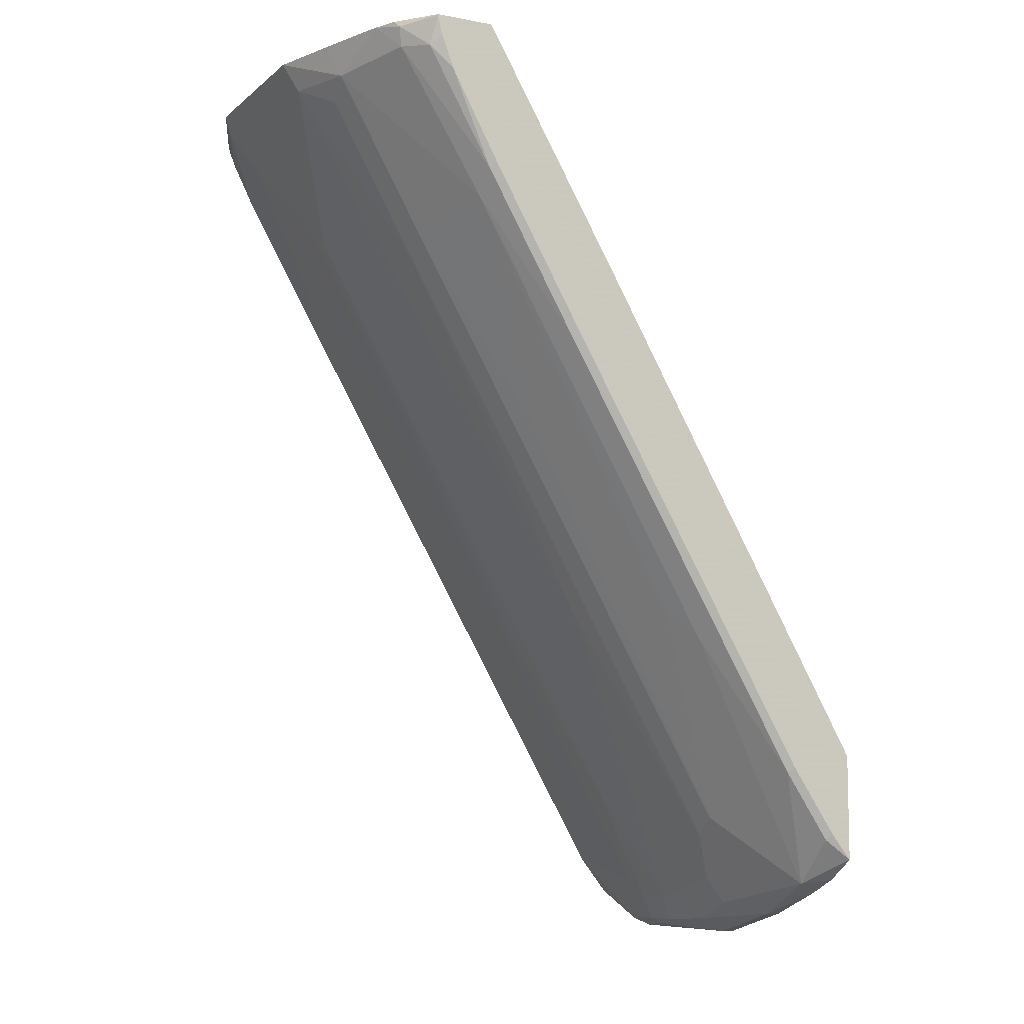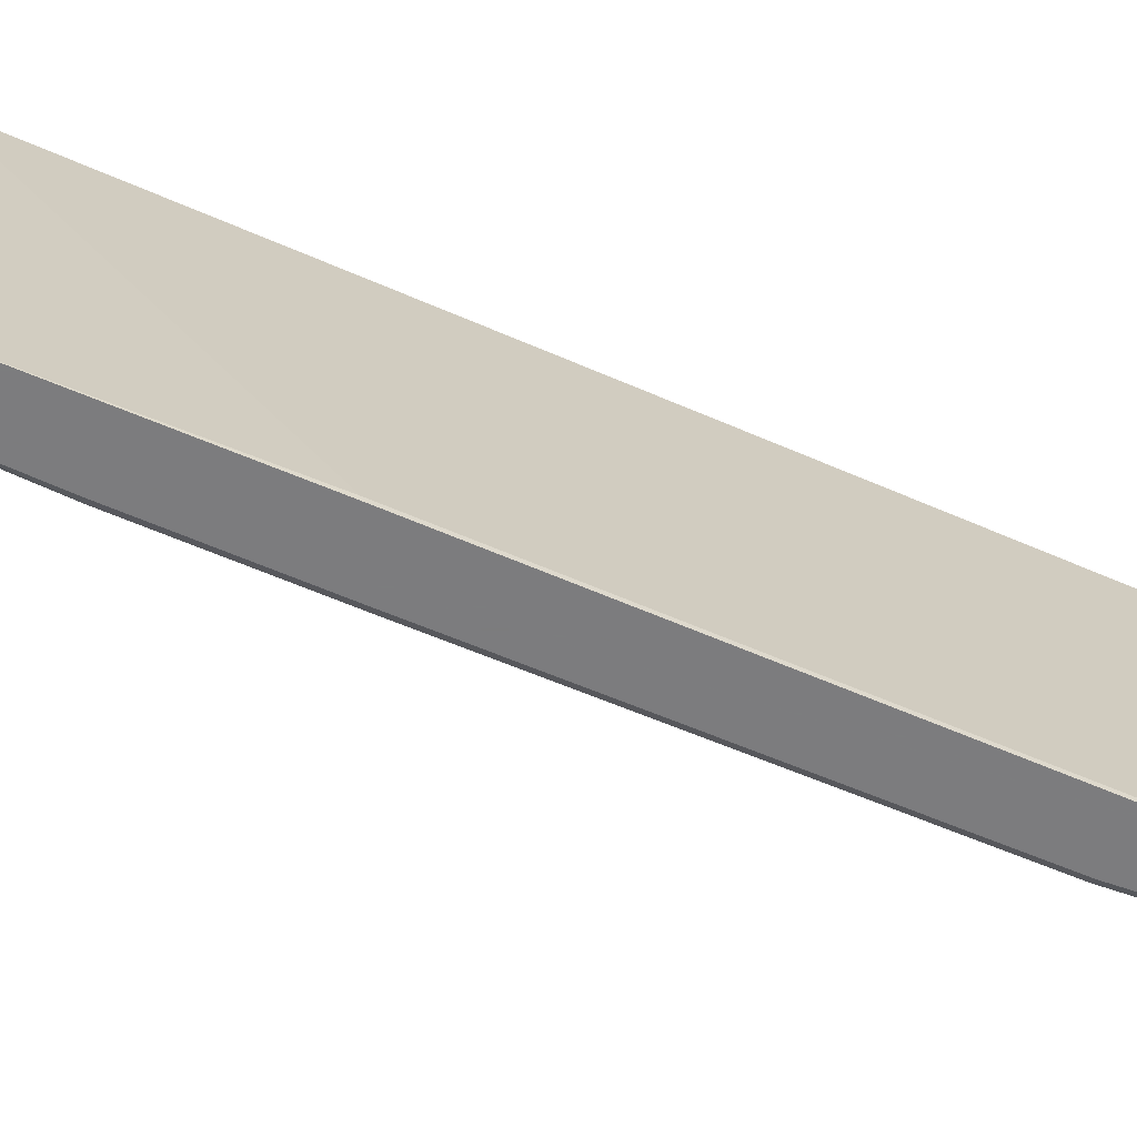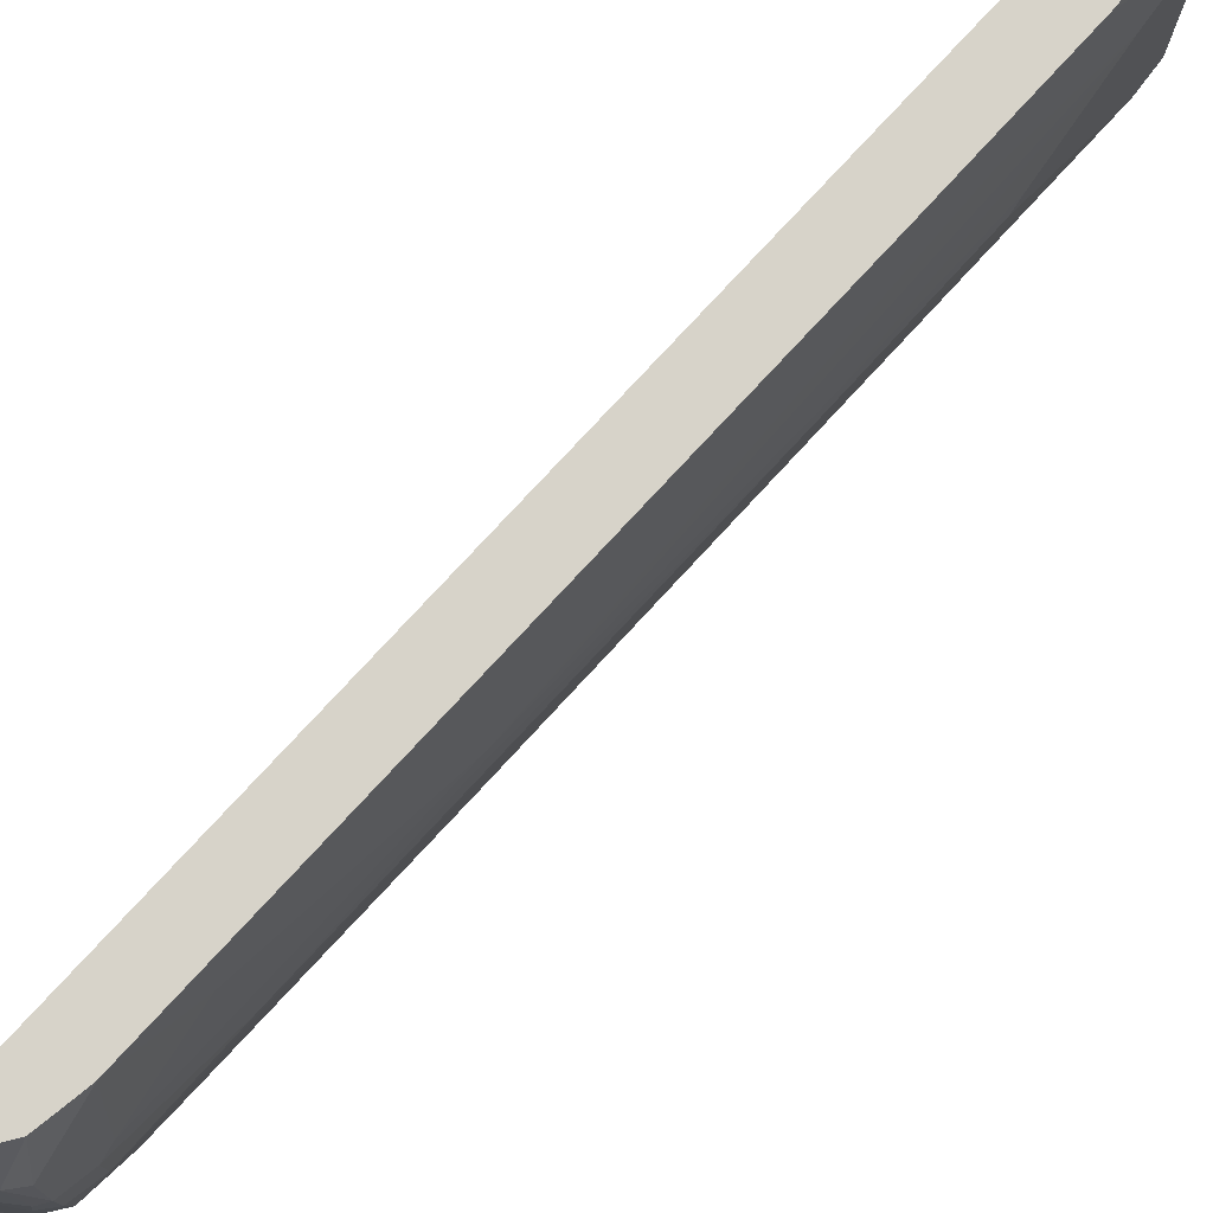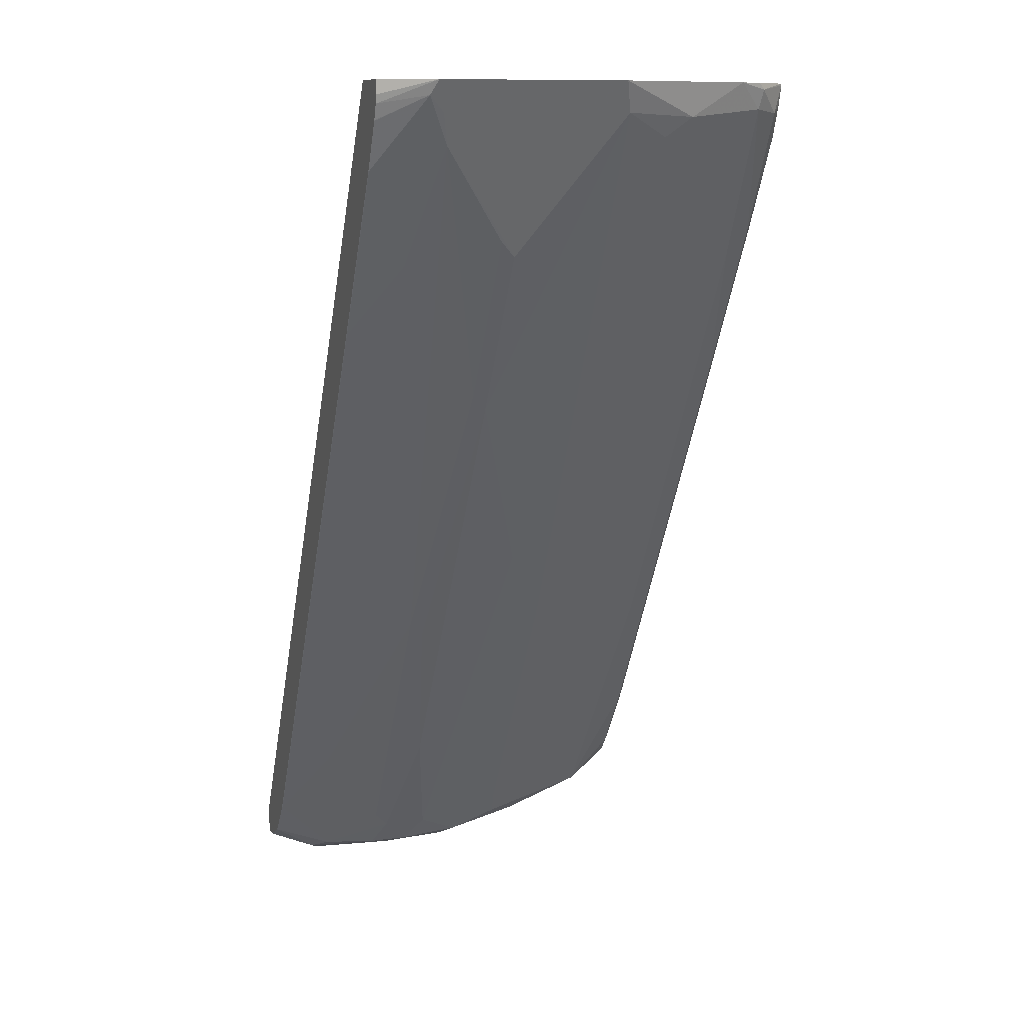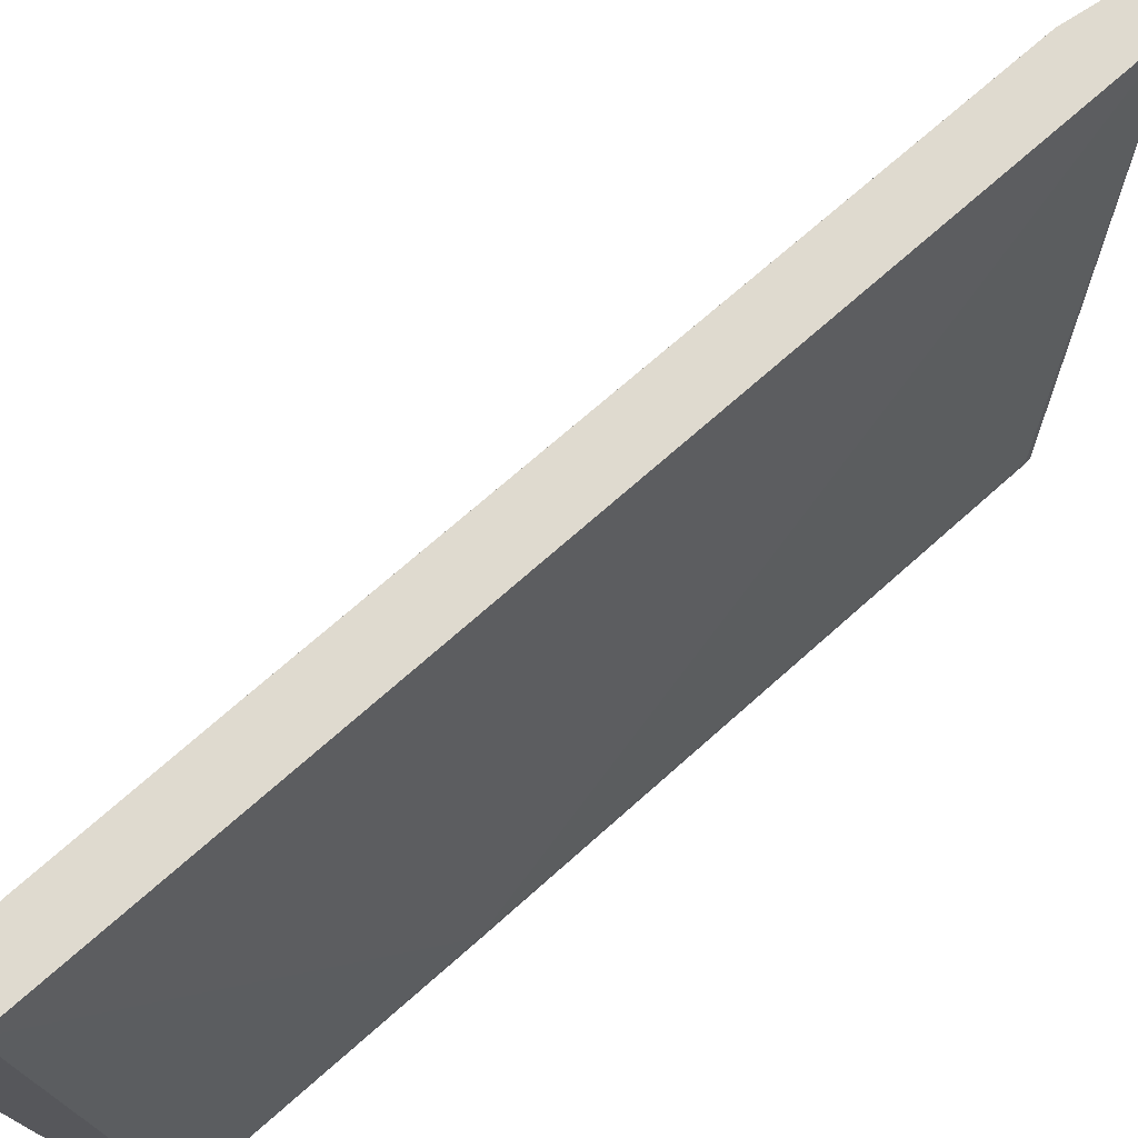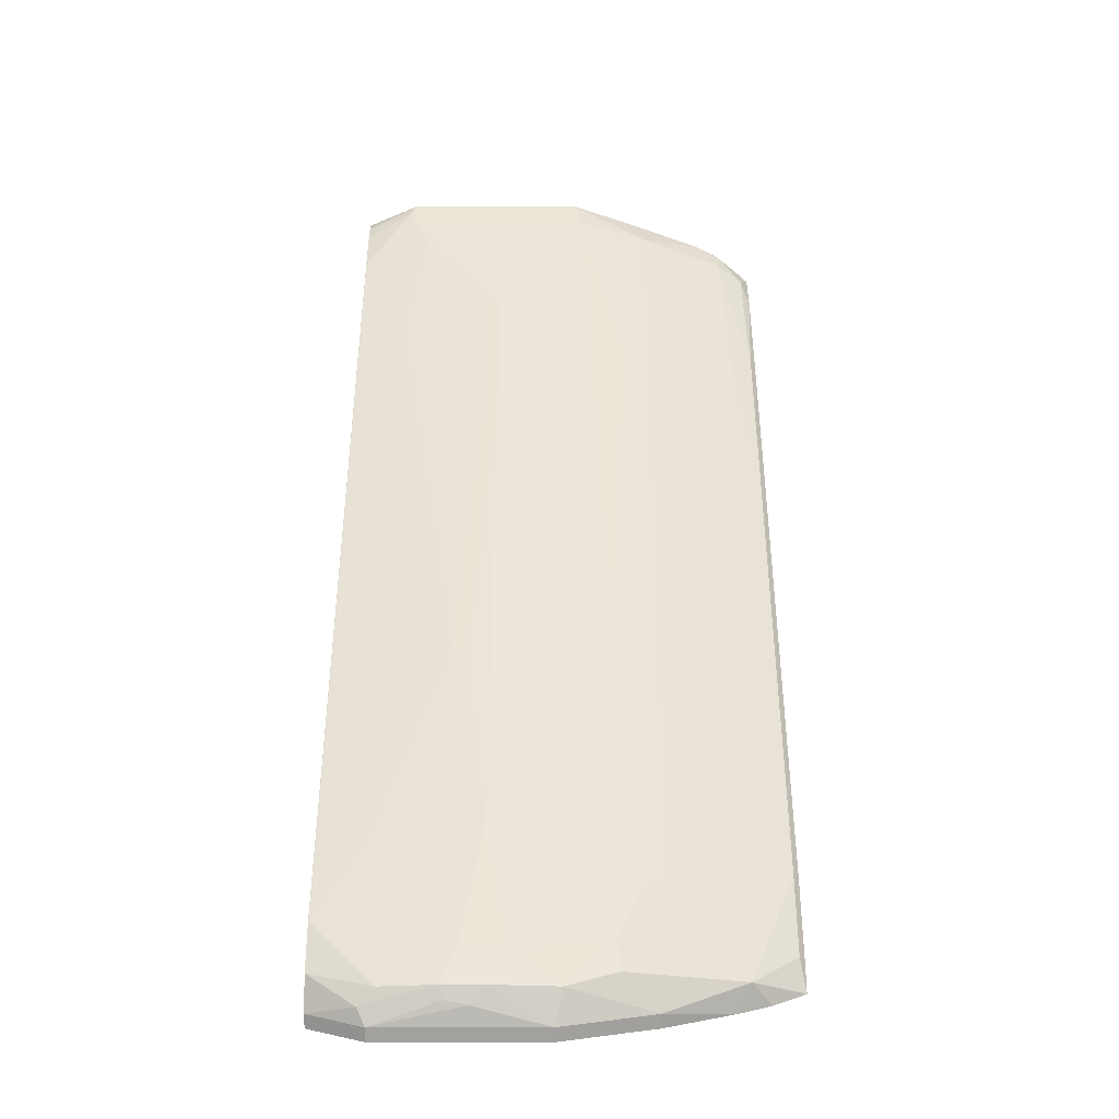
<metadata>
{"format":"obj","ext":"obj","renderer":"f3d","projection":"perspective","resolution":1024,"background":"white","views":[{"elev":-8.5,"azim":-27.0,"up":"+Z"},{"elev":-58.9,"azim":35.8,"up":"+Y"},{"elev":76.1,"azim":-167.4,"up":"+Y"},{"elev":10.7,"azim":-108.9,"up":"+Z"},{"elev":70.7,"azim":18.4,"up":"+Y"},{"elev":-72.0,"azim":-90.0,"up":"+Z"}]}
</metadata>
<code>
v -0.407 -0.3566 -0.6165
v -0.4071 -0.3566 -0.604
v -0.407 -0.3566 -0.6926
v -0.407 0.006764 -0.7181
v -0.4093 -0.3521 -0.5996
v -0.4093 -0.3566 -0.5996
v -0.4071 -0.3566 -0.6926
v -0.407 -0.3526 -0.6953
v -0.4854 -0.3521 -0.4664
v -0.407 0.006764 -0.7424
v -0.8183 0.006764 -0.001018
v -0.6377 -0.3521 -0.1999
v -0.4854 -0.3566 -0.4664
v -0.4239 -0.3566 -0.6713
v -0.4283 -0.3521 -0.6758
v -0.4283 -0.3141 -0.7138
v -0.407 -0.3295 -0.7102
v -0.407 -0.03809 -0.7614
v -0.4188 0.006764 -0.7424
v -0.8566 0.006764 -0.001018
v -0.7529 -0.3566 -0.001018
v -0.6377 -0.3566 -0.1999
v -0.462 -0.3566 -0.6142
v -0.4664 -0.3521 -0.6186
v -0.4664 -0.276 -0.6758
v -0.4601 -0.2697 -0.6884
v -0.4632 -0.2538 -0.6916
v -0.441 -0.2506 -0.7265
v -0.4315 -0.2411 -0.7361
v -0.4188 -0.2474 -0.7424
v -0.407 -0.3031 -0.7219
v -0.5426 -0.3331 -0.5044
v -0.407 -0.1714 -0.7614
v -0.4188 -0.03809 -0.7614
v -0.4315 0.006764 -0.7361
v -0.4315 -0.03176 -0.755
v -0.8566 0.006764 -0.01233
v -0.8751 -0.03759 -0.001018
v -0.8021 -0.3566 -0.001018
v -0.6714 -0.3566 -0.2526
v -0.6758 -0.3521 -0.257
v -0.4854 -0.257 -0.6567
v -0.4823 -0.2348 -0.6726
v -0.4632 -0.2157 -0.7107
v -0.4474 -0.2189 -0.7329
v -0.4442 -0.1777 -0.7487
v -0.4188 -0.1714 -0.7614
v -0.407 -0.2474 -0.7424
v -0.5616 -0.3141 -0.4854
v -0.7519 -0.3331 -0.1428
v -0.4347 -0.1111 -0.7582
v -0.4379 -0.09283 -0.7567
v -0.4442 0.006764 -0.7297
v -0.4474 -0.09044 -0.7519
v -0.4442 -0.04442 -0.7487
v -0.8551 0.006764 -0.01911
v -0.8693 -0.03176 -0.0127
v -0.863 -0.04442 -0.02543
v -0.8751 -0.1898 -0.001018
v -0.8245 -0.3285 -0.001018
v -0.8249 -0.33 -0.006377
v -0.8021 -0.3566 -0.002581
v -0.7475 -0.3566 -0.1194
v -0.7519 -0.3521 -0.1238
v -0.6758 -0.276 -0.3142
v -0.7709 -0.257 -0.1619
v -0.5965 -0.2157 -0.4822
v -0.7678 -0.2348 -0.1777
v -0.4632 -0.1396 -0.7297
v -0.4474 -0.1238 -0.7519
v -0.8217 -0.3268 -0.02223
v -0.8471 -0.257 -0.02856
v -0.4505 -0.03176 -0.7361
v -0.4623 0.006764 -0.707
v -0.4632 -0.1015 -0.7297
v -0.8503 0.006764 -0.03139
v -0.8503 0.006337 -0.03176
v -0.8312 0.006337 -0.06987
v -0.8503 -0.05078 -0.05081
v -0.863 -0.1967 -0.02543
v -0.8059 -0.1206 -0.1396
v -0.8564 -0.2473 -0.001018
v -0.8275 -0.3246 -0.001018
v -0.8059 -0.349 -0.02543
v -0.8366 -0.3056 -0.001018
v -0.7983 -0.3566 -0.01784
v -0.7878 -0.3566 -0.04538
v -0.6346 -0.1777 -0.4251
v -0.8439 -0.2348 -0.04449
v -0.7297 -0.1206 -0.2729
v -0.5203 -0.1206 -0.6345
v -0.4696 -0.08884 -0.717
v -0.4632 -0.006361 -0.7107
v -0.4696 0.006337 -0.698
v -0.4692 0.006764 -0.6982
v -0.8312 0.006764 -0.0695
v -0.7932 -0.03176 -0.146
v -0.7551 0.006337 -0.2031
v -0.6028 -0.08884 -0.4886
v -0.7361 -0.1079 -0.2602
v -0.8122 -0.1079 -0.127
v -0.5965 -0.1015 -0.5012
v -0.5077 -0.03176 -0.6409
v -0.4696 0.006764 -0.6976
v -0.7551 0.006764 -0.2027
f 51 70 52
f 57 76 77
f 52 70 54
f 53 55 73
f 53 73 74
f 54 75 55
f 54 70 69
f 54 69 75
f 55 75 73
f 56 76 57
f 59 80 72
f 57 78 79
f 57 79 58
f 58 79 81
f 58 81 80
f 59 72 82
f 60 83 61
f 61 71 84
f 61 84 62
f 61 83 85
f 50 66 65
f 57 77 78
f 50 72 66
f 42 65 66
f 50 64 71
f 36 55 53
f 37 56 38
f 38 56 57
f 38 57 58
f 38 80 59
f 39 60 61
f 39 61 62
f 40 63 64
f 40 64 41
f 41 64 50
f 42 49 50
f 42 50 65
f 61 85 71
f 42 66 68
f 42 68 43
f 43 67 44
f 43 68 67
f 44 69 46
f 44 46 45
f 44 67 69
f 46 70 47
f 46 69 70
f 47 70 51
f 50 71 72
f 62 84 86
f 71 85 72
f 64 87 84
f 79 100 101
f 79 101 81
f 80 81 90
f 80 90 88
f 81 101 100
f 81 100 90
f 84 87 86
f 90 100 99
f 90 99 102
f 90 102 91
f 79 99 100
f 91 102 99
f 92 103 94
f 92 94 93
f 92 99 103
f 94 104 95
f 94 103 97
f 94 97 98
f 94 98 105
f 94 105 104
f 97 103 99
f 36 54 55
f 91 99 92
f 63 87 64
f 79 97 99
f 78 105 98
f 64 84 71
f 66 72 68
f 67 88 69
f 67 68 80
f 67 80 88
f 68 72 89
f 68 89 80
f 69 88 90
f 69 90 91
f 69 91 75
f 78 98 97
f 72 85 82
f 73 75 92
f 73 92 93
f 73 93 74
f 74 94 95
f 74 93 94
f 75 91 92
f 76 96 78
f 76 78 77
f 78 97 79
f 78 96 105
f 72 80 89
f 36 52 54
f 38 58 80
f 34 52 36
f 4 10 19
f 4 19 35
f 4 35 53
f 4 53 74
f 4 74 95
f 4 95 104
f 4 104 105
f 4 105 96
f 4 96 76
f 4 76 56
f 4 9 5
f 4 56 37
f 4 20 11
f 4 11 12
f 4 12 9
f 5 9 13
f 5 13 6
f 7 14 15
f 7 15 16
f 7 16 8
f 8 16 17
f 9 12 22
f 4 37 20
f 9 22 13
f 3 7 8
f 2 5 6
f 1 2 6
f 1 6 13
f 1 13 22
f 1 22 21
f 1 21 39
f 1 39 62
f 1 62 86
f 1 86 87
f 1 87 63
f 1 63 40
f 2 4 5
f 1 40 23
f 1 14 7
f 1 7 3
f 1 3 8
f 1 8 17
f 1 17 31
f 1 48 33
f 1 33 18
f 1 18 10
f 1 10 4
f 1 4 2
f 1 23 14
f 10 18 34
f 1 31 48
f 11 20 38
f 23 41 24
f 24 41 50
f 24 50 32
f 25 42 43
f 25 43 27
f 25 27 26
f 25 32 49
f 25 49 42
f 27 43 44
f 27 44 45
f 23 40 41
f 27 45 28
f 29 46 30
f 30 46 47
f 30 47 33
f 35 36 53
f 30 33 48
f 30 48 31
f 32 50 49
f 34 47 51
f 34 51 52
f 10 34 19
f 28 45 29
f 20 37 38
f 29 45 46
f 19 34 36
f 11 38 59
f 19 36 35
f 11 59 82
f 11 82 85
f 11 85 83
f 11 83 60
f 11 60 39
f 11 21 12
f 12 21 22
f 14 23 15
f 15 23 24
f 15 24 16
f 11 39 21
f 16 26 27
f 18 33 47
f 18 47 34
f 16 25 26
f 16 32 25
f 16 24 32
f 16 30 31
f 16 31 17
f 16 29 30
f 16 28 29
f 16 27 28

</code>
